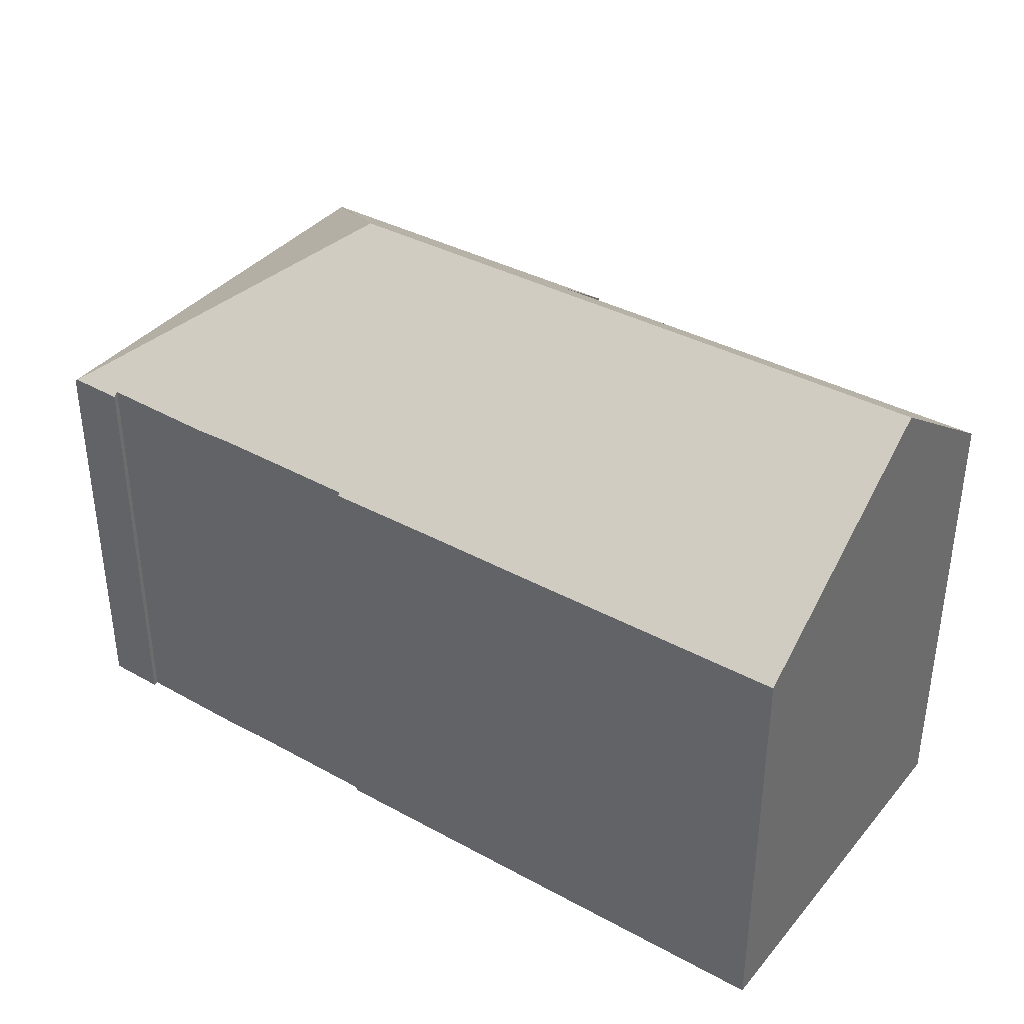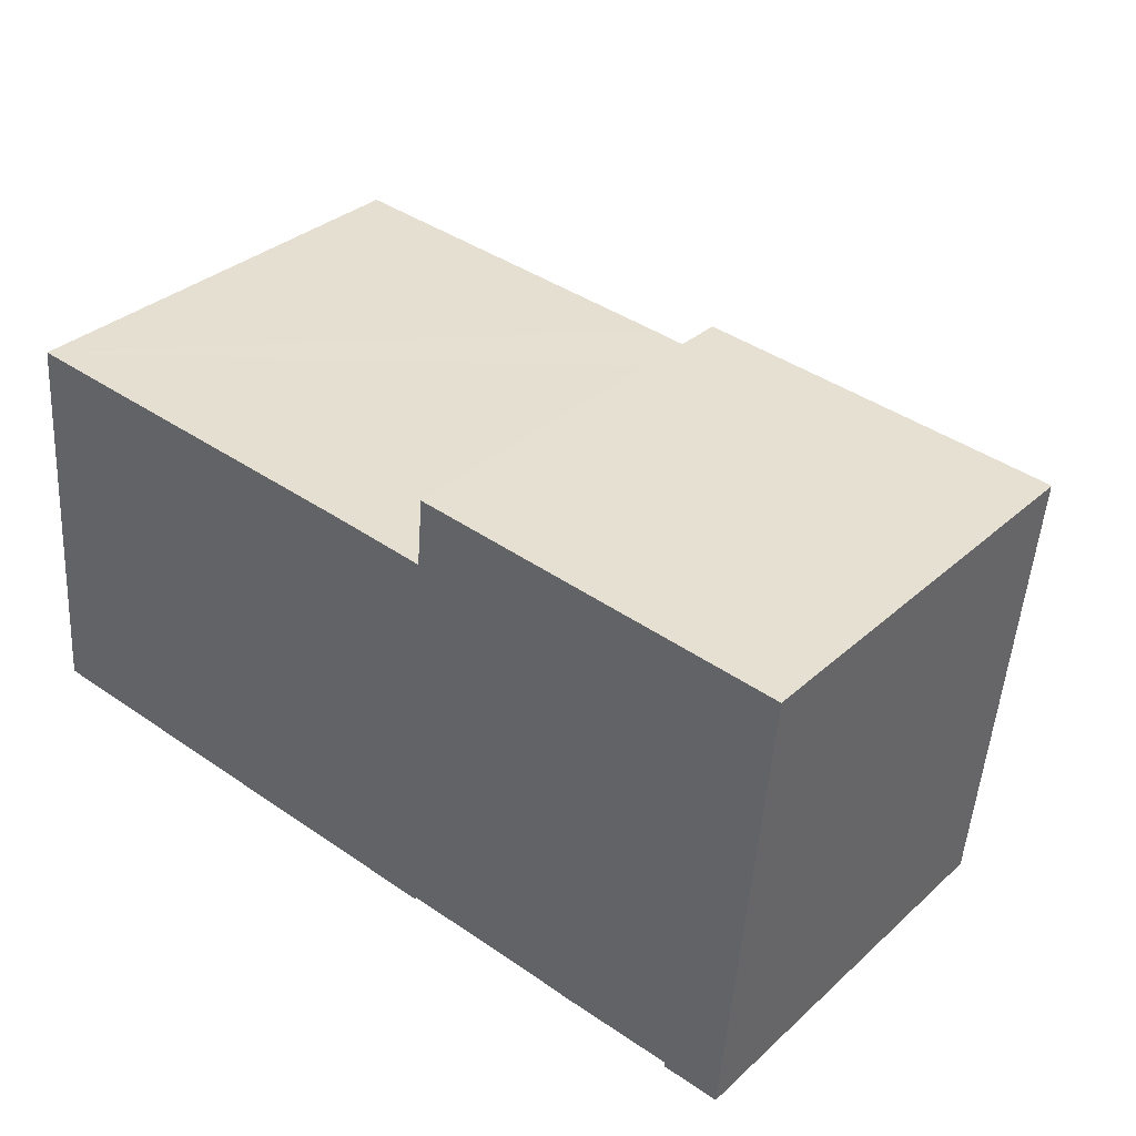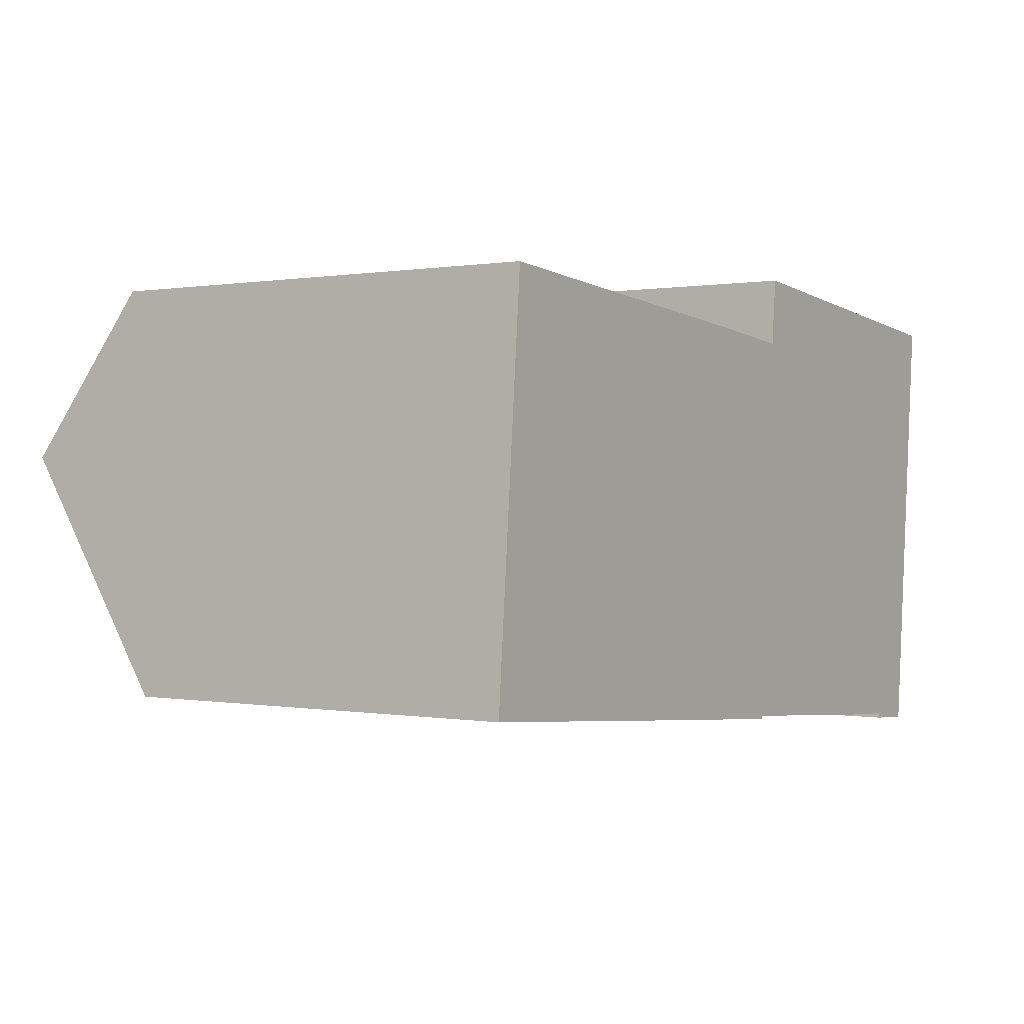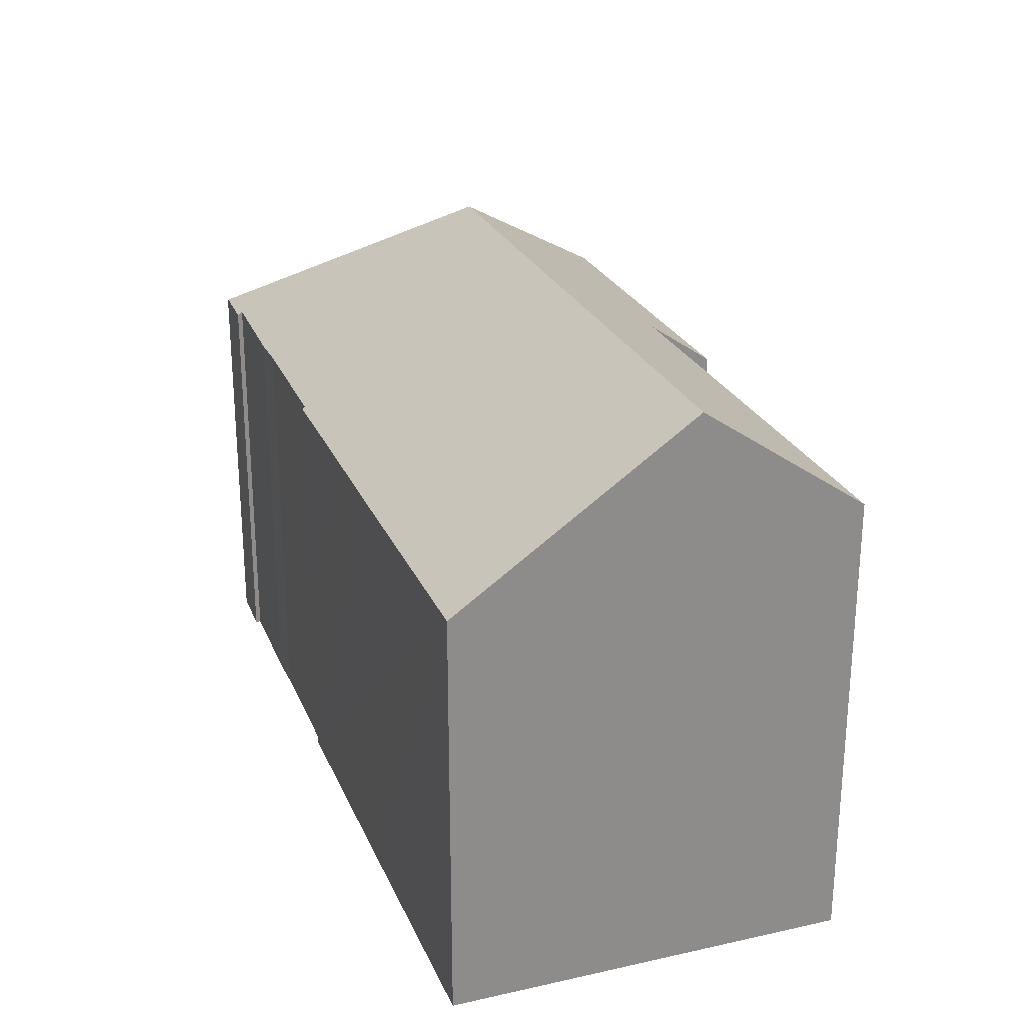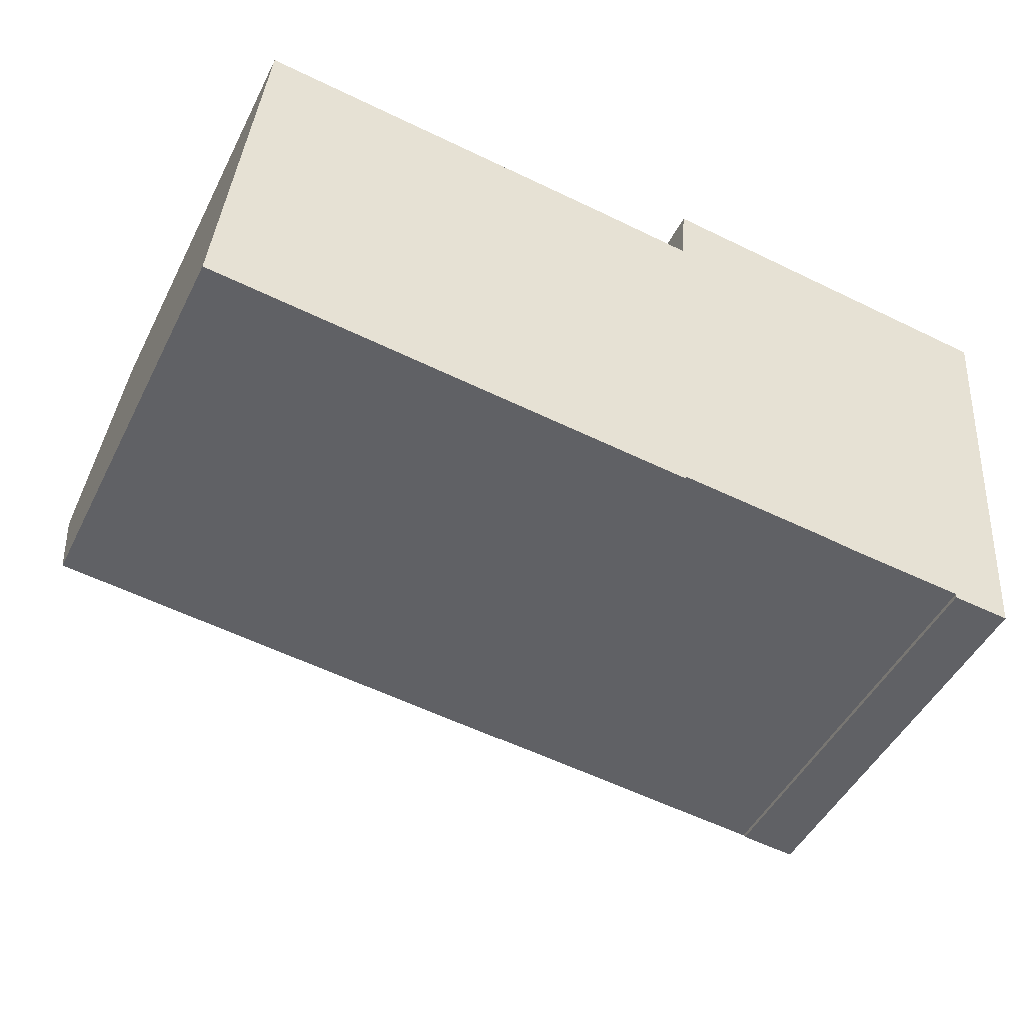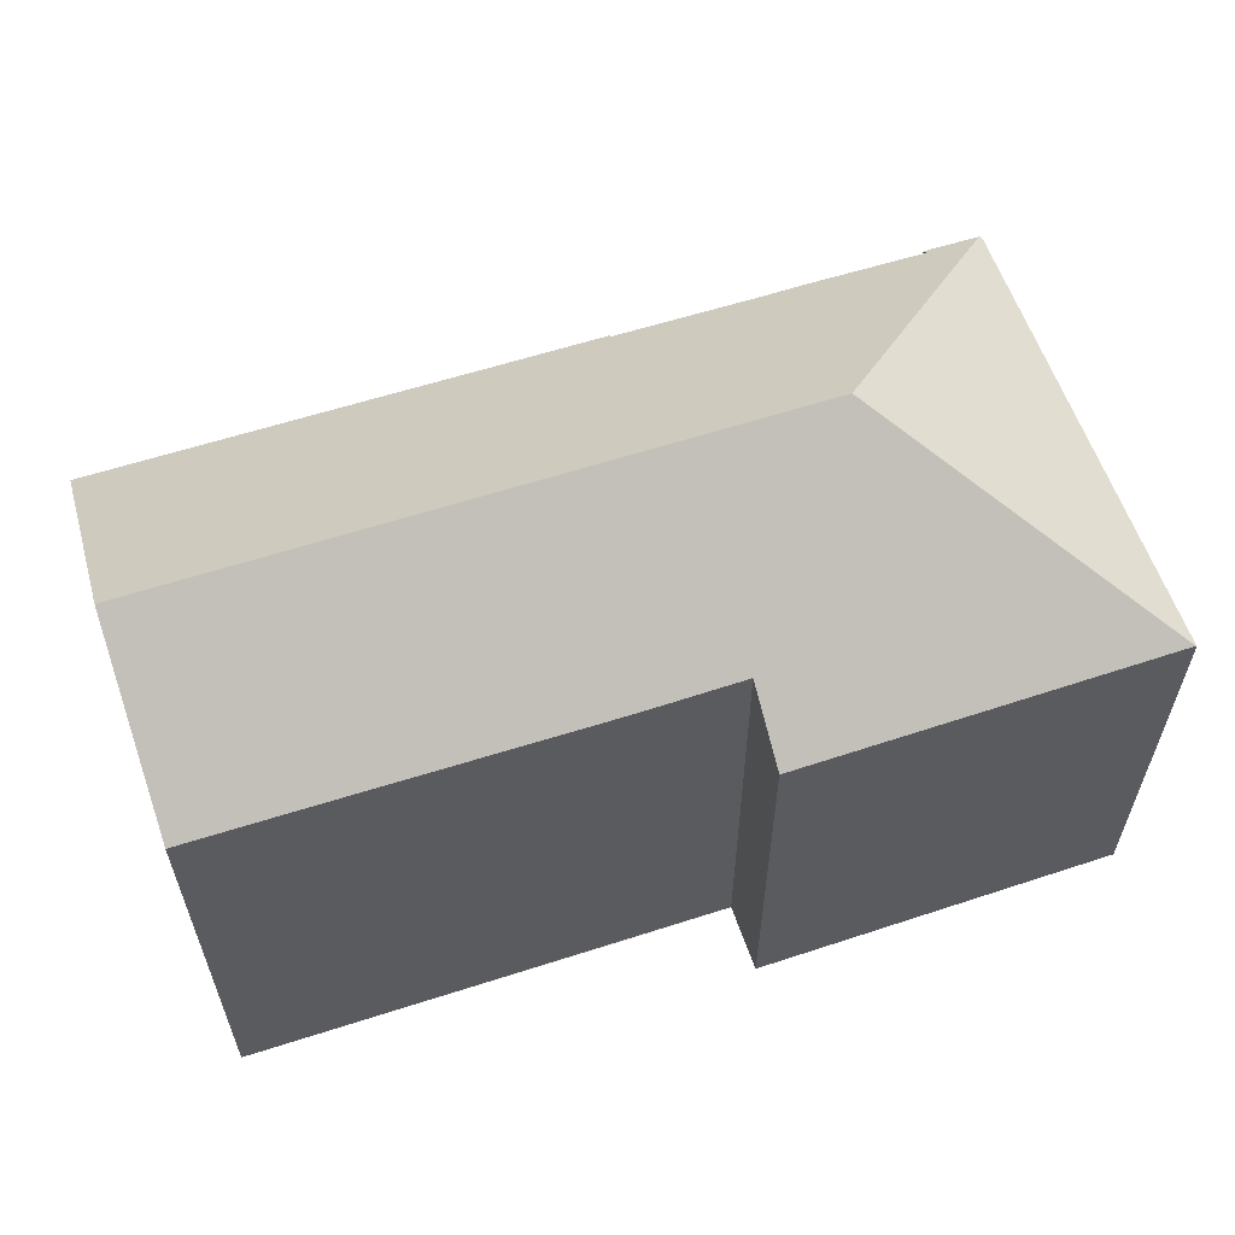
<metadata>
{"format":"obj","ext":"obj","renderer":"f3d","projection":"perspective","resolution":1024,"background":"white","views":[{"elev":37.4,"azim":-140.3,"up":"+Y"},{"elev":33.6,"azim":39.7,"up":"+Z"},{"elev":0.3,"azim":-56.3,"up":"+Z"},{"elev":25.5,"azim":-104.8,"up":"+Y"},{"elev":-48.2,"azim":-26.0,"up":"+Z"},{"elev":59.6,"azim":-13.6,"up":"+Y"}]}
</metadata>
<code>
v  22.75 11.01 -1.874
v  22.86 10.96 -1.595
v  22.84 10.96 -1.88
v  17.19 15.25 4.763
v  23.95 10.96 10.38
v  21.3 11.09 -1.64
v  21.29 10.99 -1.773
v  18.19 11.05 -1.428
v  17.11 11.06 -1.314
v  13.2 11.04 -1.018
v  0.514 15.25 6.197
v  13.19 10.98 -1.095
v  12.13 10.98 -1.006
v  10 10.98 -0.827
v  7.046 10.96 -0.59
v  0 10.95 6.707e-16
v  0.874 12.23 10.55
v  3.752 12.22 10.31
v  11.18 12.19 9.722
v  13.84 12.2 9.478
v  14 10.96 11.28
v  23.91 10.99 10.38
v  21.29 1.086e-16 -1.773
v  22.84 1.151e-16 -1.88
v  22.75 1.147e-16 -1.874
v  21.3 1.004e-16 -1.64
v  18.19 8.744e-17 -1.428
v  17.11 8.046e-17 -1.314
v  13.2 6.233e-17 -1.018
v  13.19 6.705e-17 -1.095
v  7.046 3.613e-17 -0.59
v  0 0 0
v  12.13 6.16e-17 -1.006
v  10 5.064e-17 -0.827
v  0.874 -6.458e-16 10.55
v  0.514 -3.795e-16 6.197
v  13.84 -5.804e-16 9.478
v  14 -6.906e-16 11.28
v  22.86 9.767e-17 -1.595
v  23.95 -6.354e-16 10.38
v  3.752 -6.314e-16 10.31
v  11.18 -5.953e-16 9.722
v  23.91 -6.356e-16 10.38
g defaultobject
f 1 2 3
f 2 1 4
f 2 4 5
f 6 1 7
f 1 6 4
f 8 4 6
f 9 4 8
f 10 4 9
f 11 4 10
f 12 11 10
f 13 11 12
f 14 11 13
f 15 11 14
f 16 11 15
f 17 4 11
f 4 17 18
f 4 18 19
f 4 19 20
f 4 20 21
f 4 21 22
f 4 22 5
f 3 7 1
f 7 3 23
f 23 3 24
f 23 24 25
f 26 8 6
f 8 26 27
f 8 28 9
f 28 8 27
f 28 10 9
f 10 28 29
f 30 13 12
f 13 30 14
f 14 30 15
f 15 30 16
f 16 30 31
f 16 31 32
f 31 30 33
f 31 33 34
f 7 26 6
f 26 7 23
f 16 17 11
f 17 16 32
f 17 32 35
f 35 32 36
f 37 21 20
f 21 37 38
f 29 12 10
f 12 29 30
f 2 24 3
f 24 2 5
f 24 5 39
f 39 5 40
f 35 18 17
f 18 35 19
f 19 35 20
f 20 35 41
f 20 41 37
f 37 41 42
f 38 22 21
f 22 38 5
f 5 38 40
f 40 38 43
f 36 41 35
f 41 36 32
f 41 32 42
f 42 32 31
f 42 31 37
f 37 31 34
f 30 29 33
f 37 43 38
f 43 37 34
f 43 34 33
f 43 33 29
f 43 29 28
f 43 28 27
f 43 27 26
f 43 26 40
f 40 26 39
f 39 26 23
f 39 23 25
f 39 25 24

</code>
